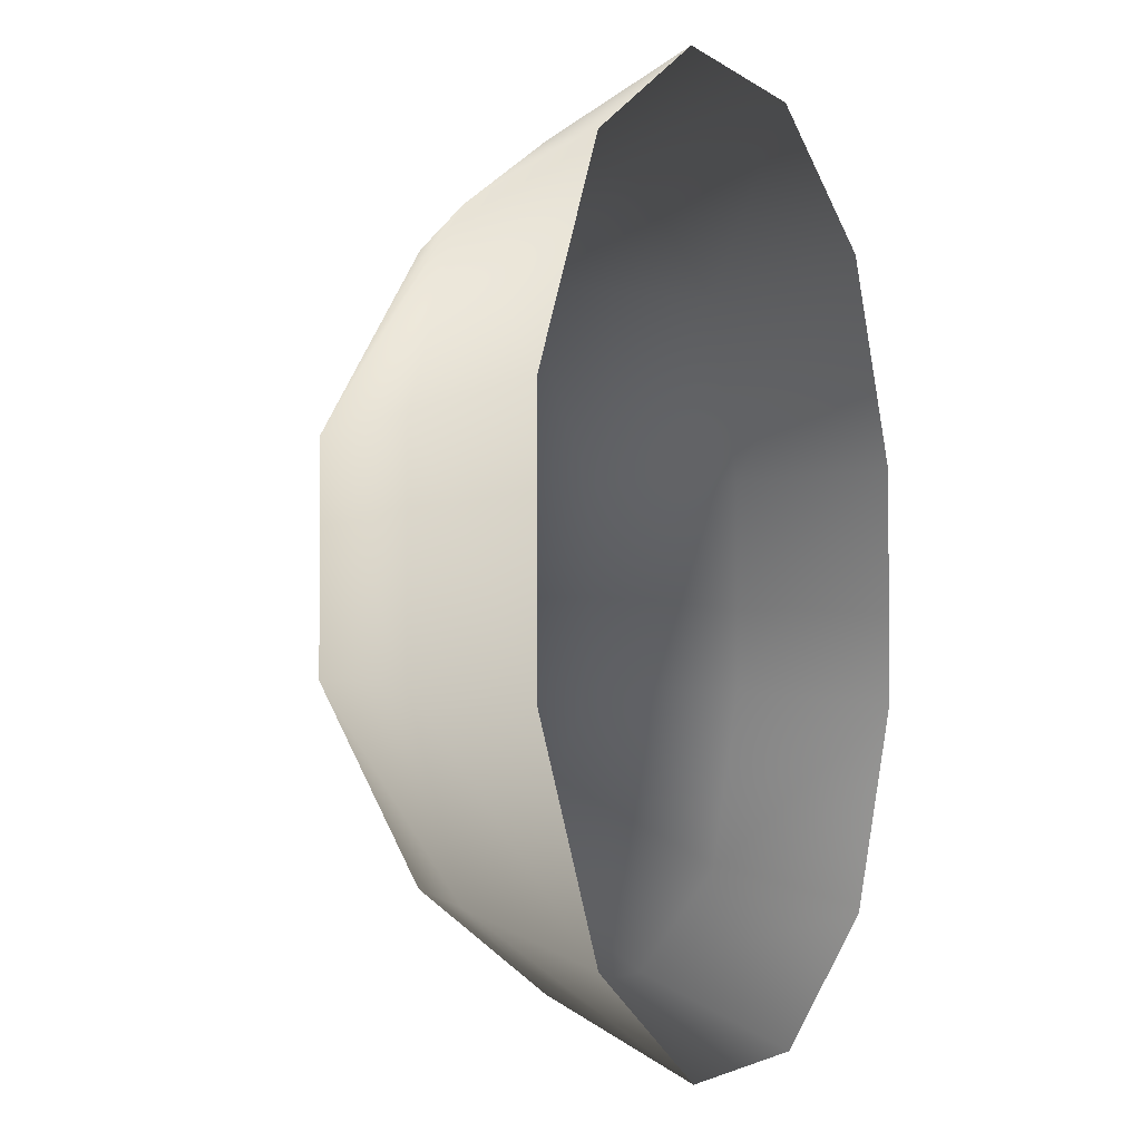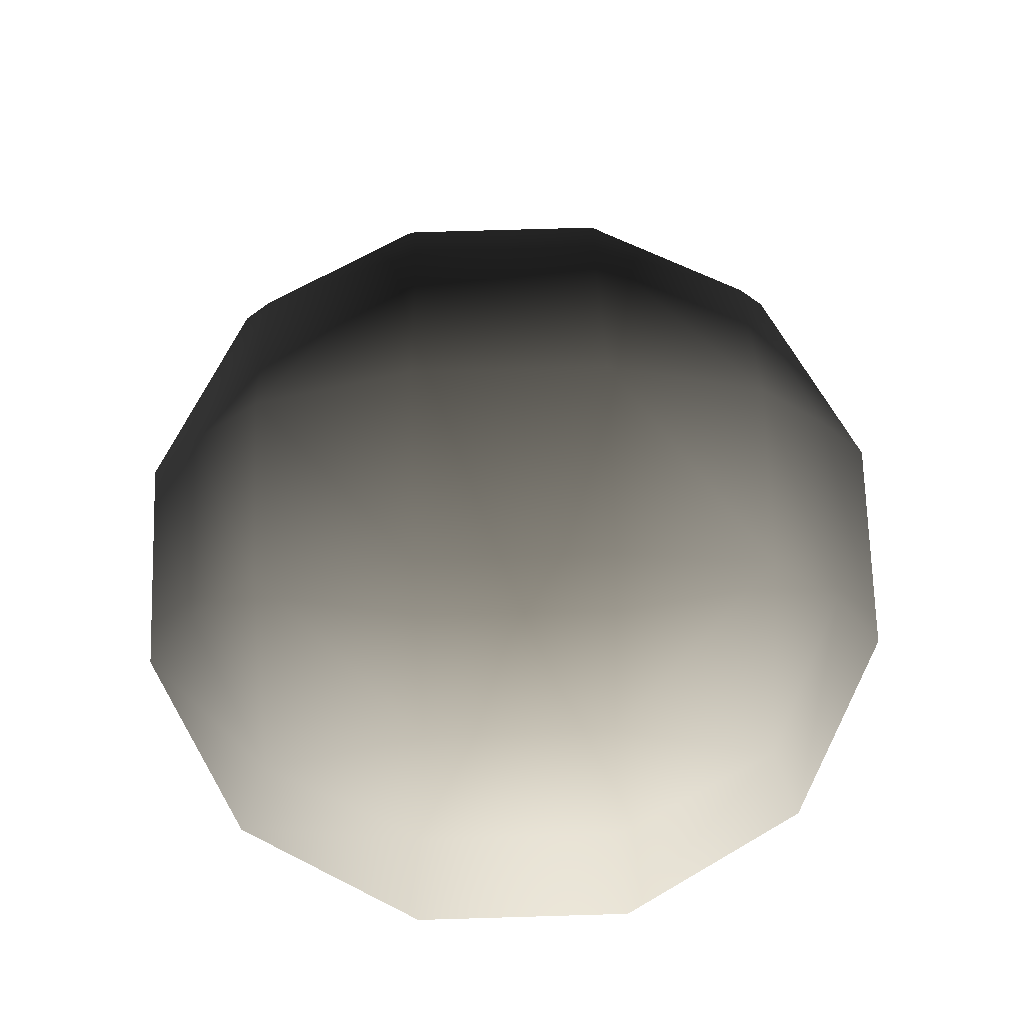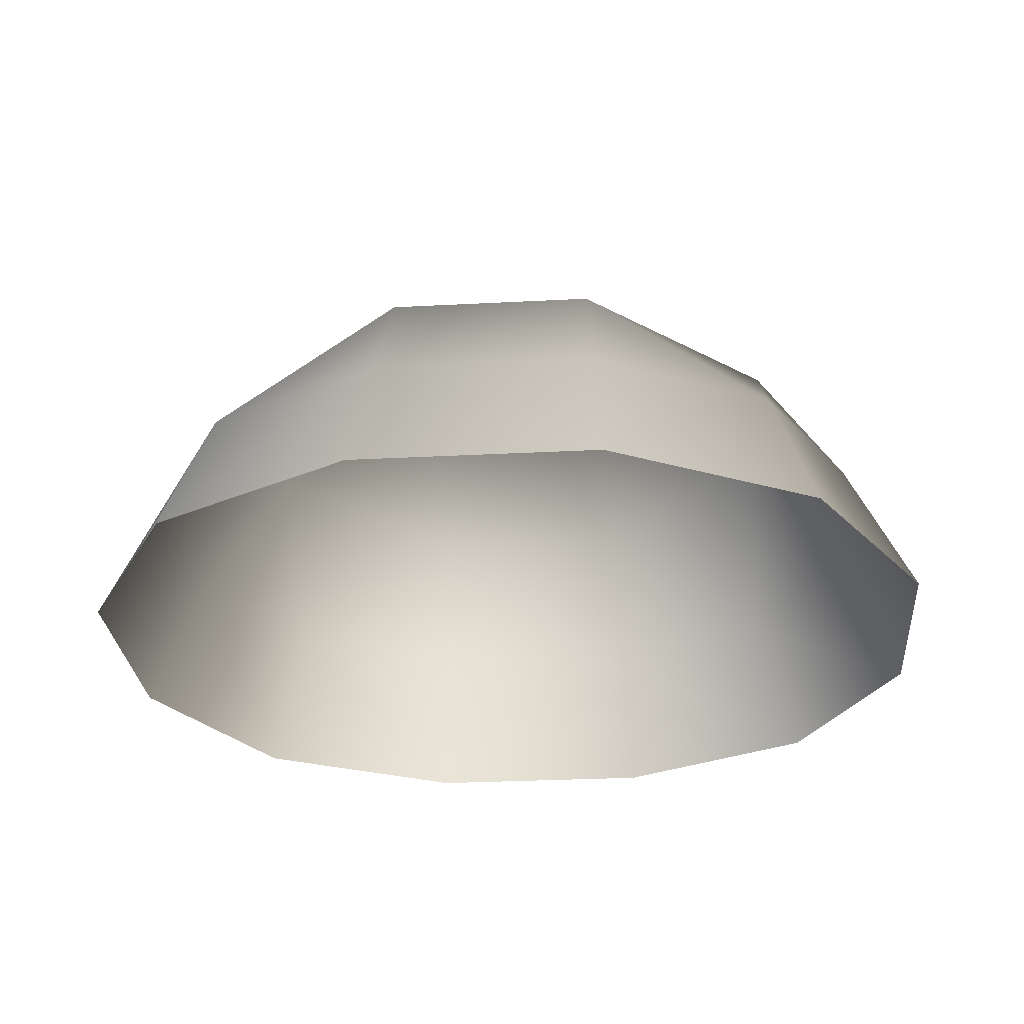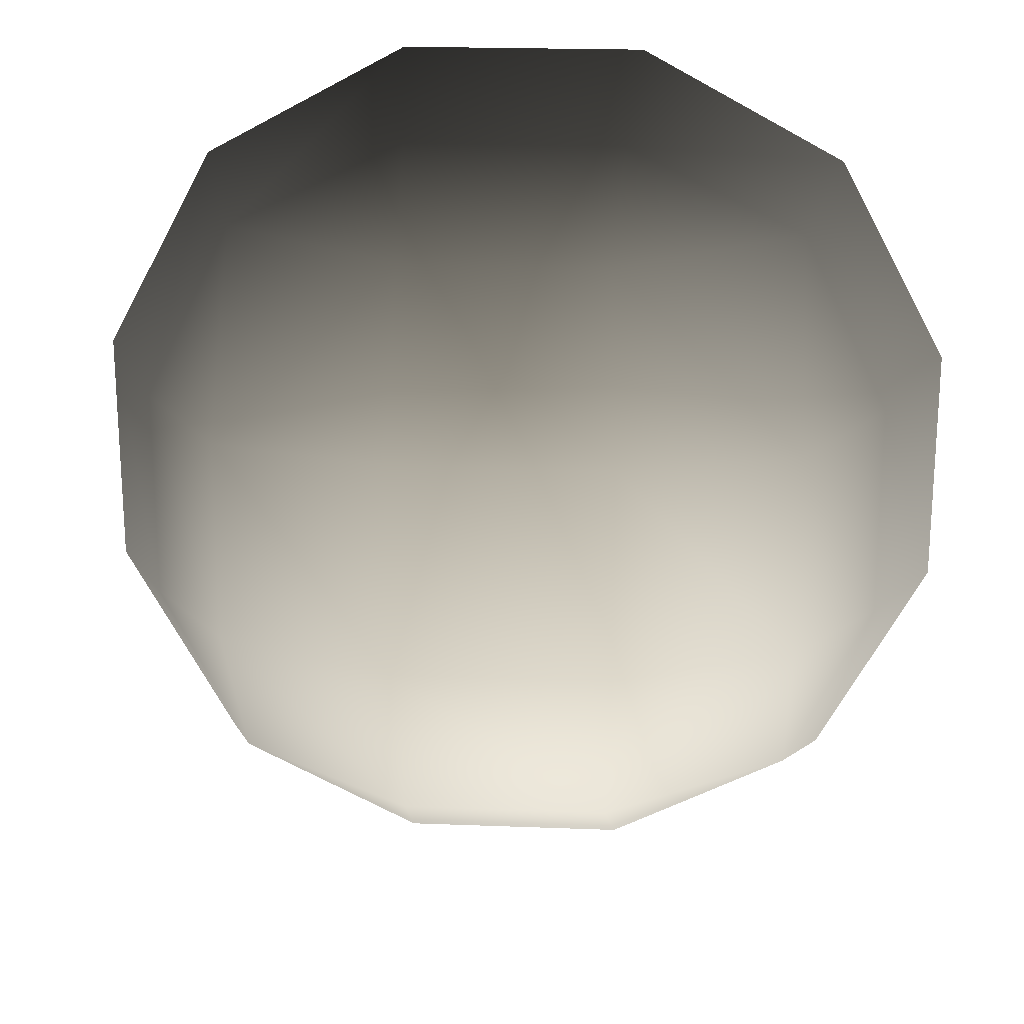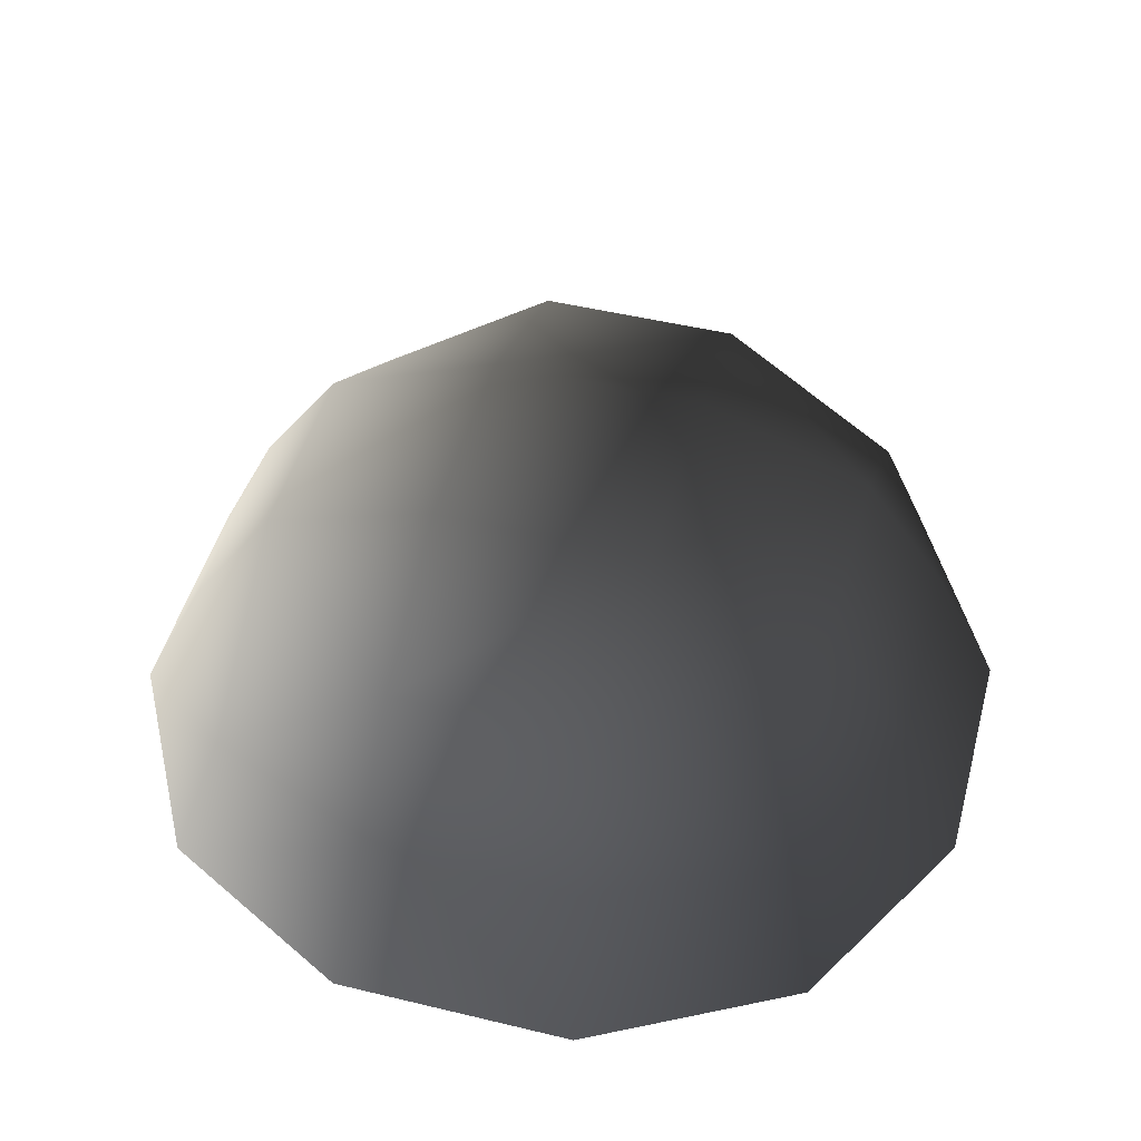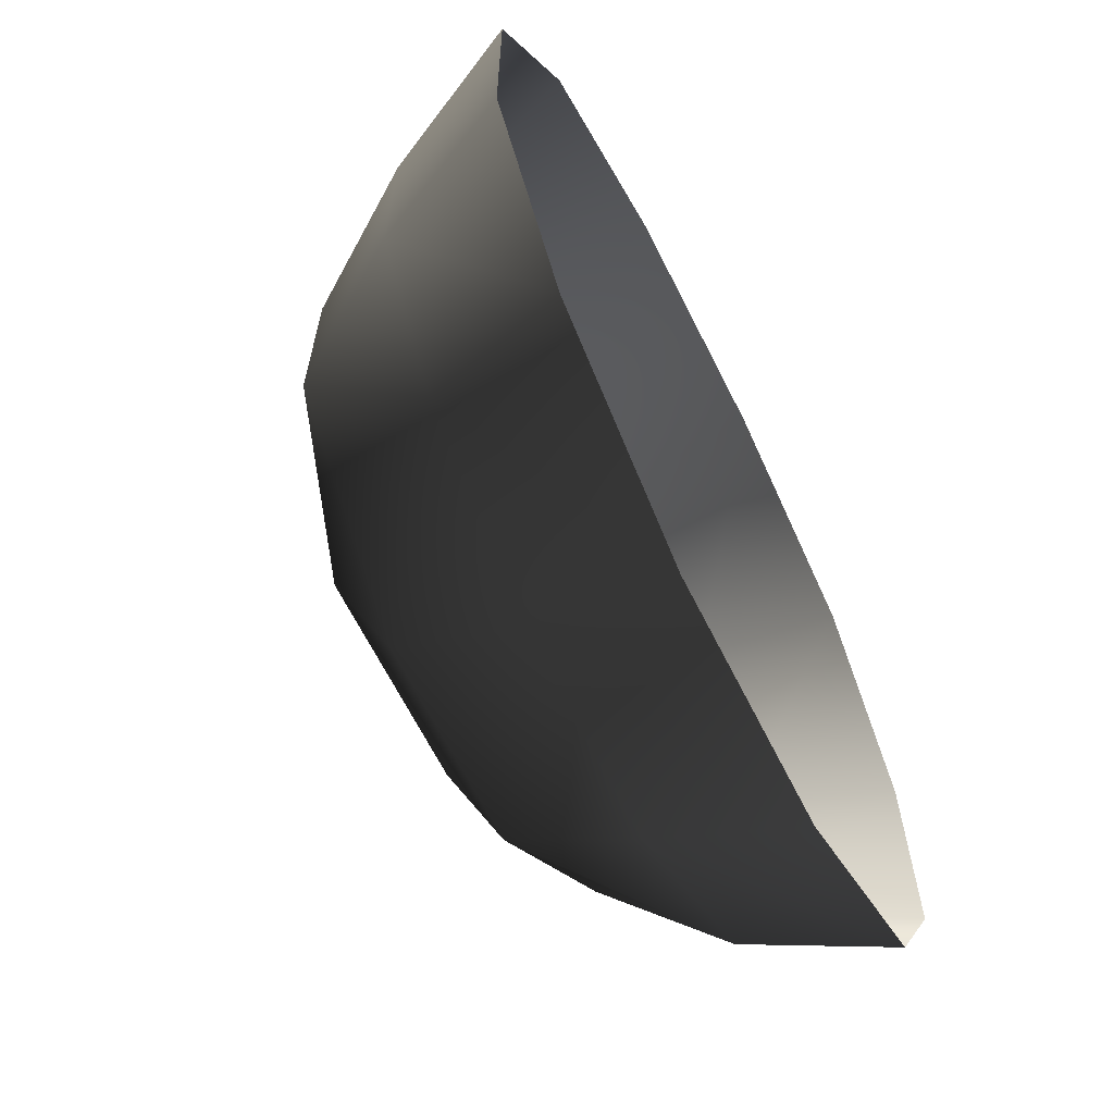
<metadata>
{"format":"obj","ext":"obj","renderer":"f3d","projection":"perspective","resolution":1024,"background":"white","views":[{"elev":-2.8,"azim":113.7,"up":"+Y"},{"elev":71.1,"azim":-1.7,"up":"+Z"},{"elev":-27.3,"azim":-85.3,"up":"+Z"},{"elev":20.9,"azim":4.0,"up":"+Y"},{"elev":48.3,"azim":105.1,"up":"+Z"},{"elev":-65.7,"azim":116.7,"up":"+Y"}]}
</metadata>
<code>
v -5.014 1.795 2.028
v -5.025 5.025 -0.3002
v -1.795 5.014 2.028
v -1.9 6.545 -0.1941
v 1.9 6.545 -0.1941
v 1.795 5.014 2.028
v 1.902 1.902 3.178
v -1.902 1.902 3.178
v 1.902 -1.902 3.178
v -1.902 -1.902 3.178
v 1.795 -5.014 2.028
v -1.795 -5.014 2.028
v 5.014 -1.795 2.028
v 5.025 -5.025 -0.3002
v 5.014 1.795 2.028
v 5.025 5.025 -0.3002
v -5.014 -1.795 2.028
v -6.545 1.9 -0.1941
v -6.545 -1.9 -0.1941
v -7.74 2.142 -2.693
v -7.74 -2.142 -2.693
v -5.025 -5.025 -0.3002
v -5.771 -5.771 -2.722
v 6.545 -1.9 -0.1941
v 6.545 1.9 -0.1941
v 7.74 -2.142 -2.693
v 7.74 2.142 -2.693
v 5.771 5.771 -2.722
v -1.9 -6.545 -0.1941
v 1.9 -6.545 -0.1941
v -2.142 -7.74 -2.693
v 2.142 -7.74 -2.693
v 5.771 -5.771 -2.722
v 2.142 7.74 -2.693
v -2.142 7.74 -2.693
v -5.771 5.771 -2.722
g Rock_single_t1(Clone)_(9)_35587_189
f 1 3 2
f 4 2 3
f 3 5 4
f 3 6 5
f 7 6 3
f 7 3 8
f 8 3 1
f 9 7 8
f 9 8 10
f 10 8 1
f 11 9 10
f 11 10 12
f 13 7 9
f 9 11 13
f 13 11 14
f 13 15 7
f 7 15 6
f 6 15 16
f 5 6 16
f 10 17 12
f 10 1 17
f 17 1 18
f 17 18 19
f 19 18 20
f 19 20 21
f 22 12 17
f 22 19 21
f 19 22 17
f 22 21 23
f 15 13 24
f 24 13 14
f 15 24 25
f 25 16 15
f 25 24 26
f 25 26 27
f 16 25 27
f 16 27 28
f 29 22 23
f 29 12 22
f 11 12 29
f 11 29 30
f 30 29 31
f 29 23 31
f 30 31 32
f 30 14 11
f 14 30 32
f 14 32 33
f 24 33 26
f 24 14 33
f 5 28 34
f 4 5 34
f 4 34 35
f 2 4 35
f 2 35 36
f 5 16 28
f 18 2 36
f 18 36 20
f 18 1 2

</code>
